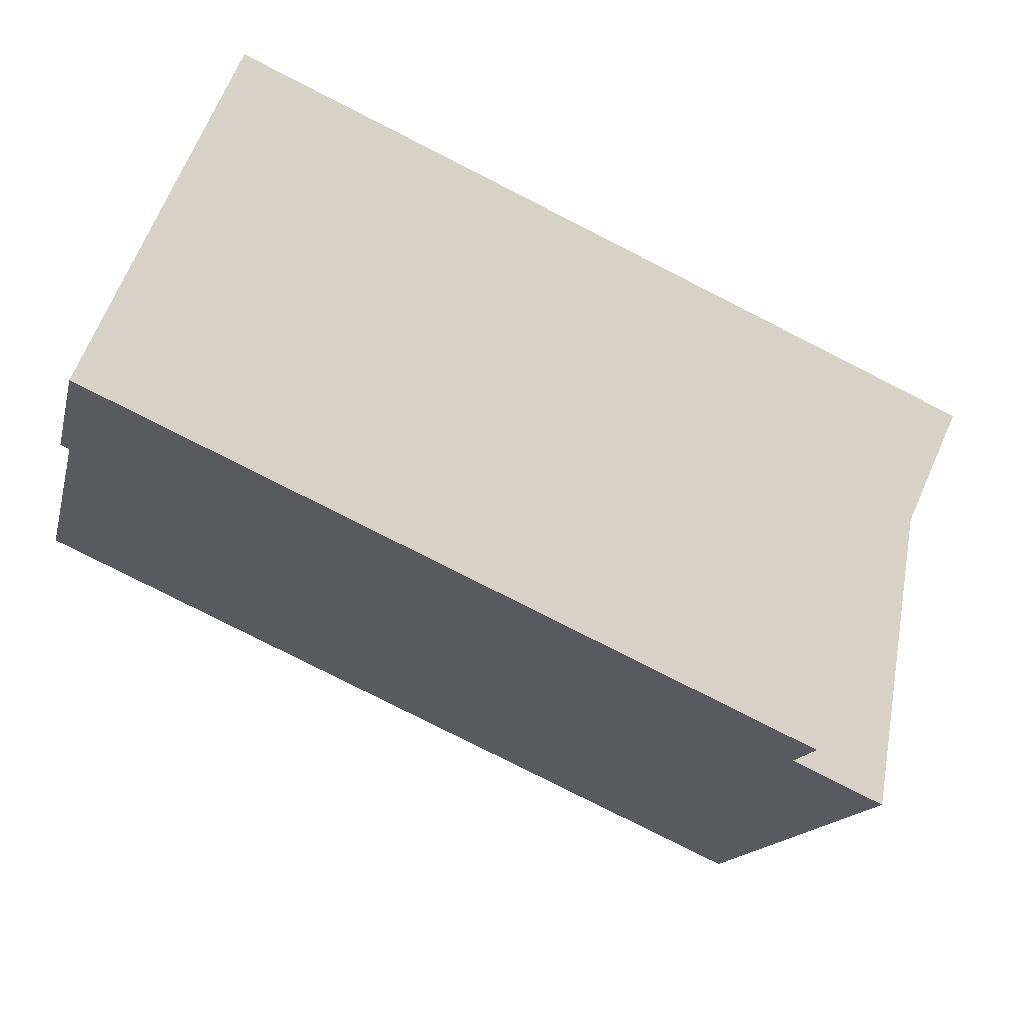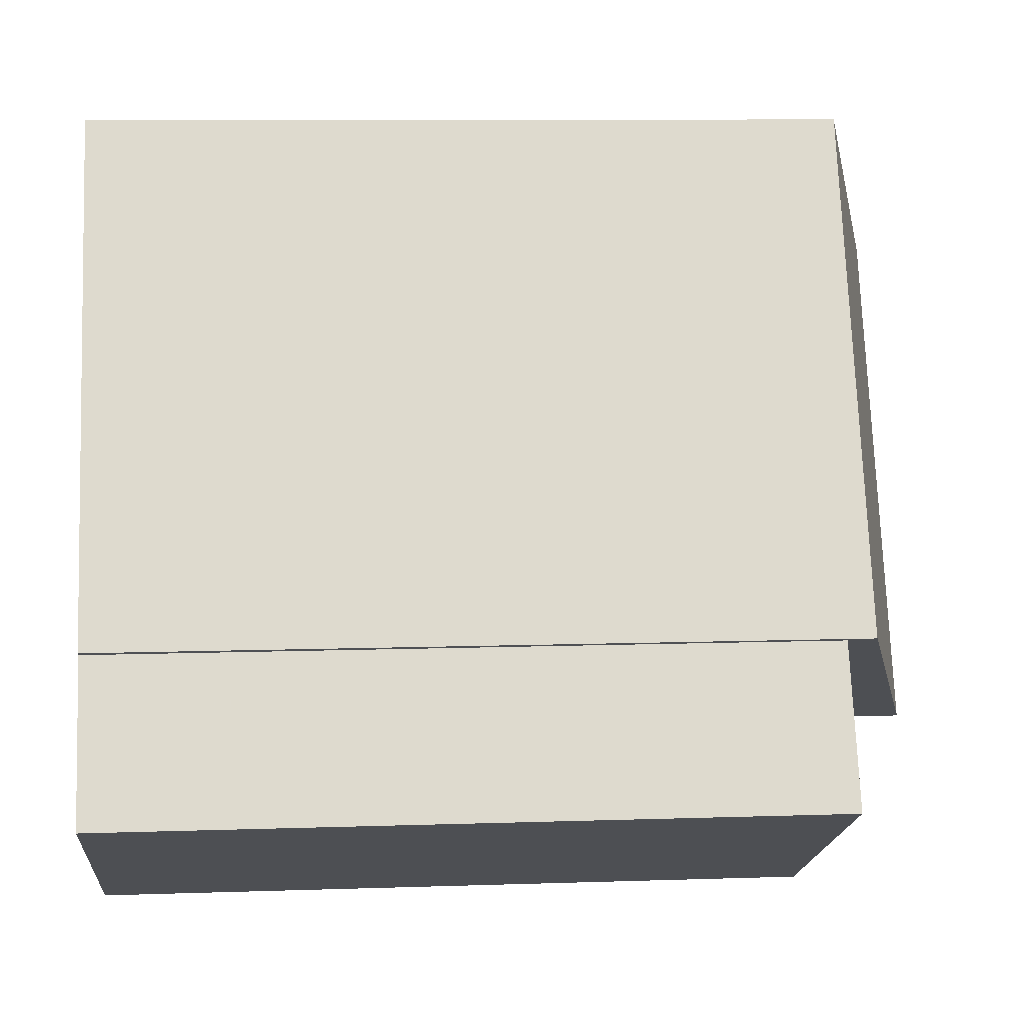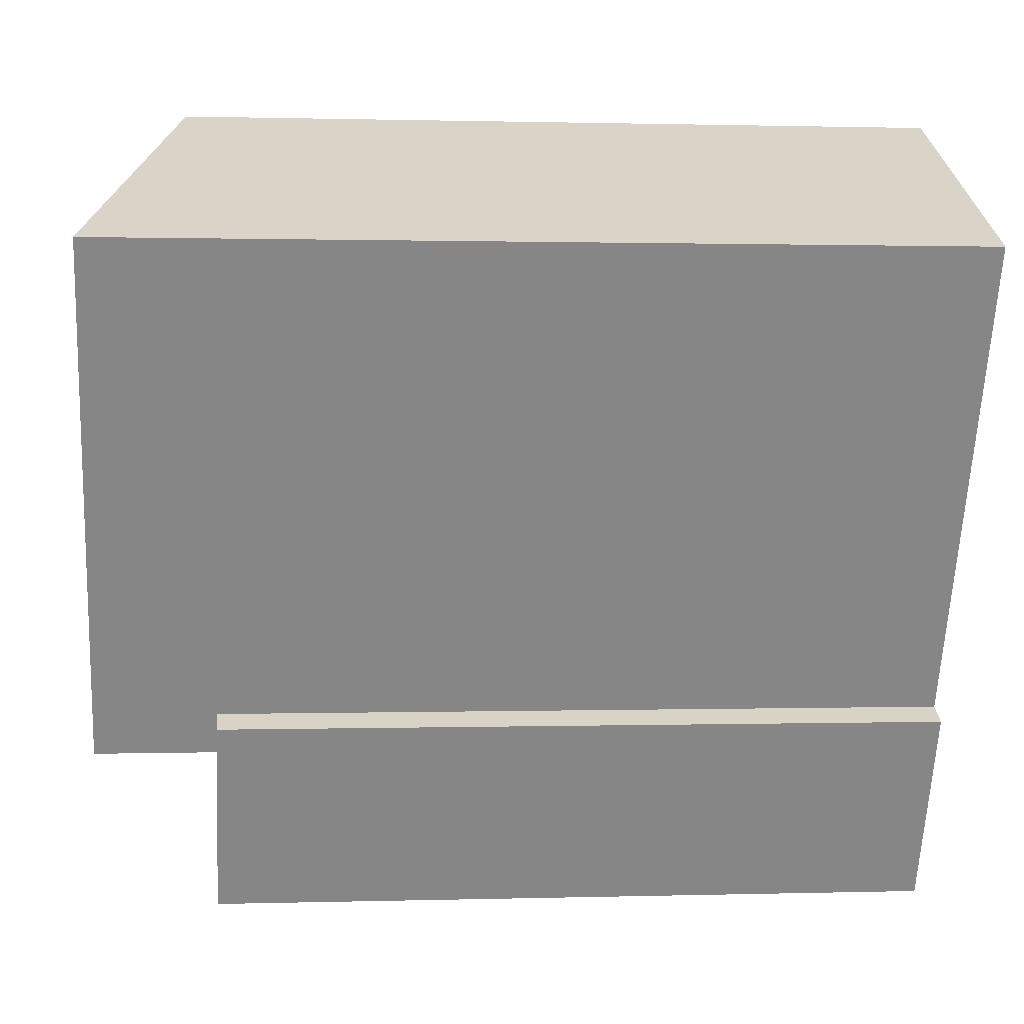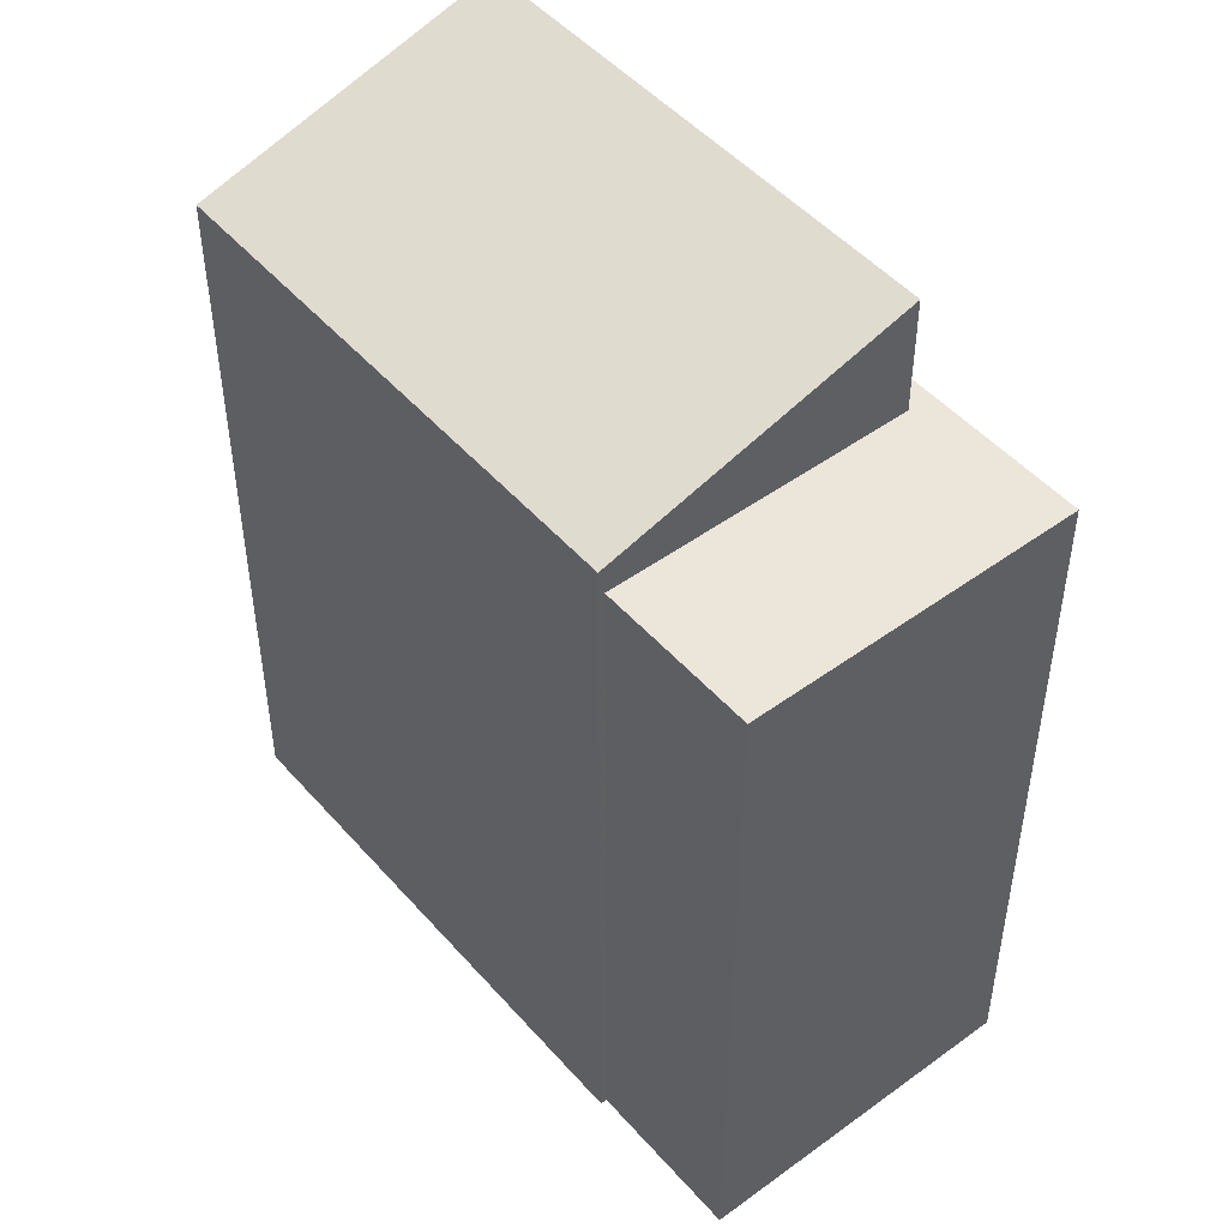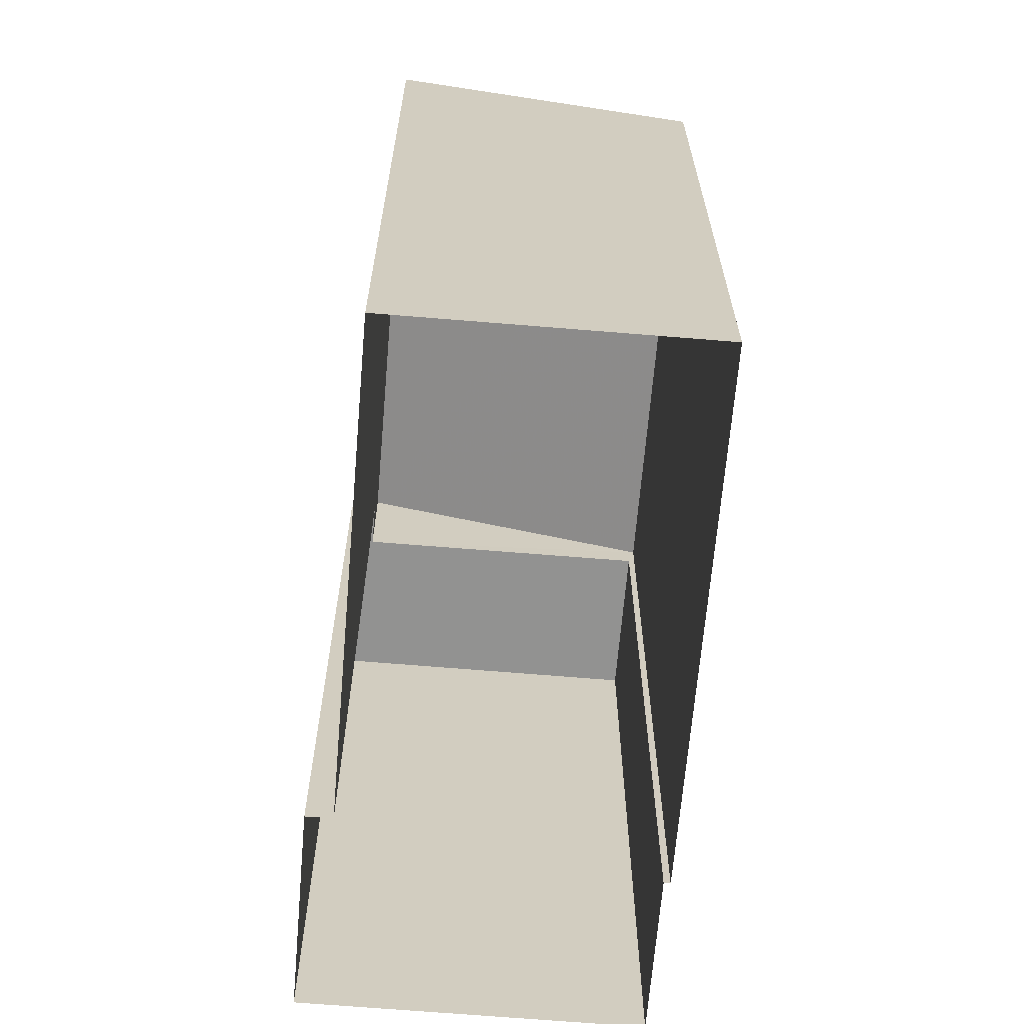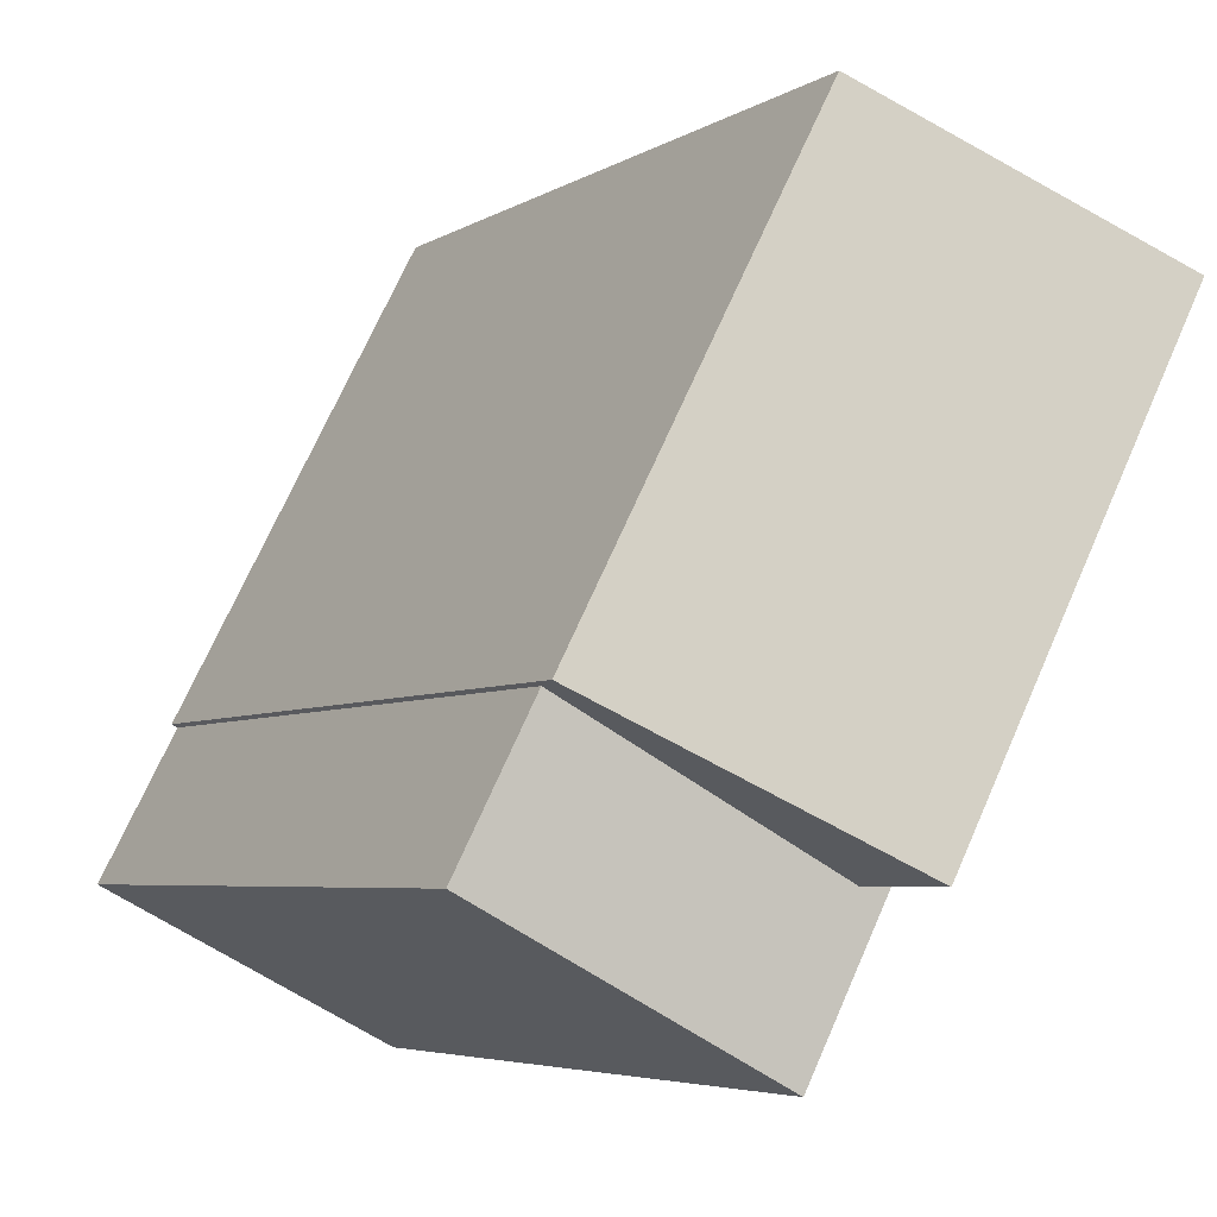
<metadata>
{"format":"obj","ext":"obj","renderer":"f3d","projection":"perspective","resolution":1024,"background":"white","views":[{"elev":-79.0,"azim":-116.9,"up":"+Y"},{"elev":9.5,"azim":-95.1,"up":"+Y"},{"elev":0.7,"azim":83.7,"up":"+Y"},{"elev":48.4,"azim":-66.7,"up":"+Z"},{"elev":-66.2,"azim":147.6,"up":"+Z"},{"elev":-5.1,"azim":-29.7,"up":"+Y"}]}
</metadata>
<code>
v -5631 -3.586e+04 4.118
v -5633 -3.587e+04 4.117
v -5634 -3.586e+04 4.12
v -5637 -3.586e+04 4.118
v -5637 -3.586e+04 4.118
v -5633 -3.587e+04 4.116
v -5634 -3.587e+04 4.116
v -5638 -3.587e+04 4.117
v -5637 -3.586e+04 13.11
v -5638 -3.587e+04 13.11
v -5634 -3.587e+04 13.11
v -5633 -3.587e+04 13.11
v -5633 -3.587e+04 13.11
v -5634 -3.587e+04 13.11
v -5634 -3.586e+04 13.48
v -5637 -3.586e+04 13.45
v -5634 -3.587e+04 14.6
v -5631 -3.586e+04 14.64
f 1 2 3
f 4 3 5
f 2 6 7
f 8 5 7
f 3 2 5
f 5 2 7
f 9 10 11
f 12 11 13
f 13 11 14
f 11 10 14
f 15 16 17
f 18 15 17
f 14 7 6
f 13 14 6
f 14 8 7
f 14 10 8
f 5 8 10
f 9 5 10
f 2 13 6
f 2 12 13
f 9 11 16
f 5 9 4
f 11 17 16
f 4 9 16
f 16 15 3
f 4 16 3
f 15 1 3
f 15 18 1
f 17 12 18
f 18 12 1
f 17 11 12
f 1 12 2

</code>
